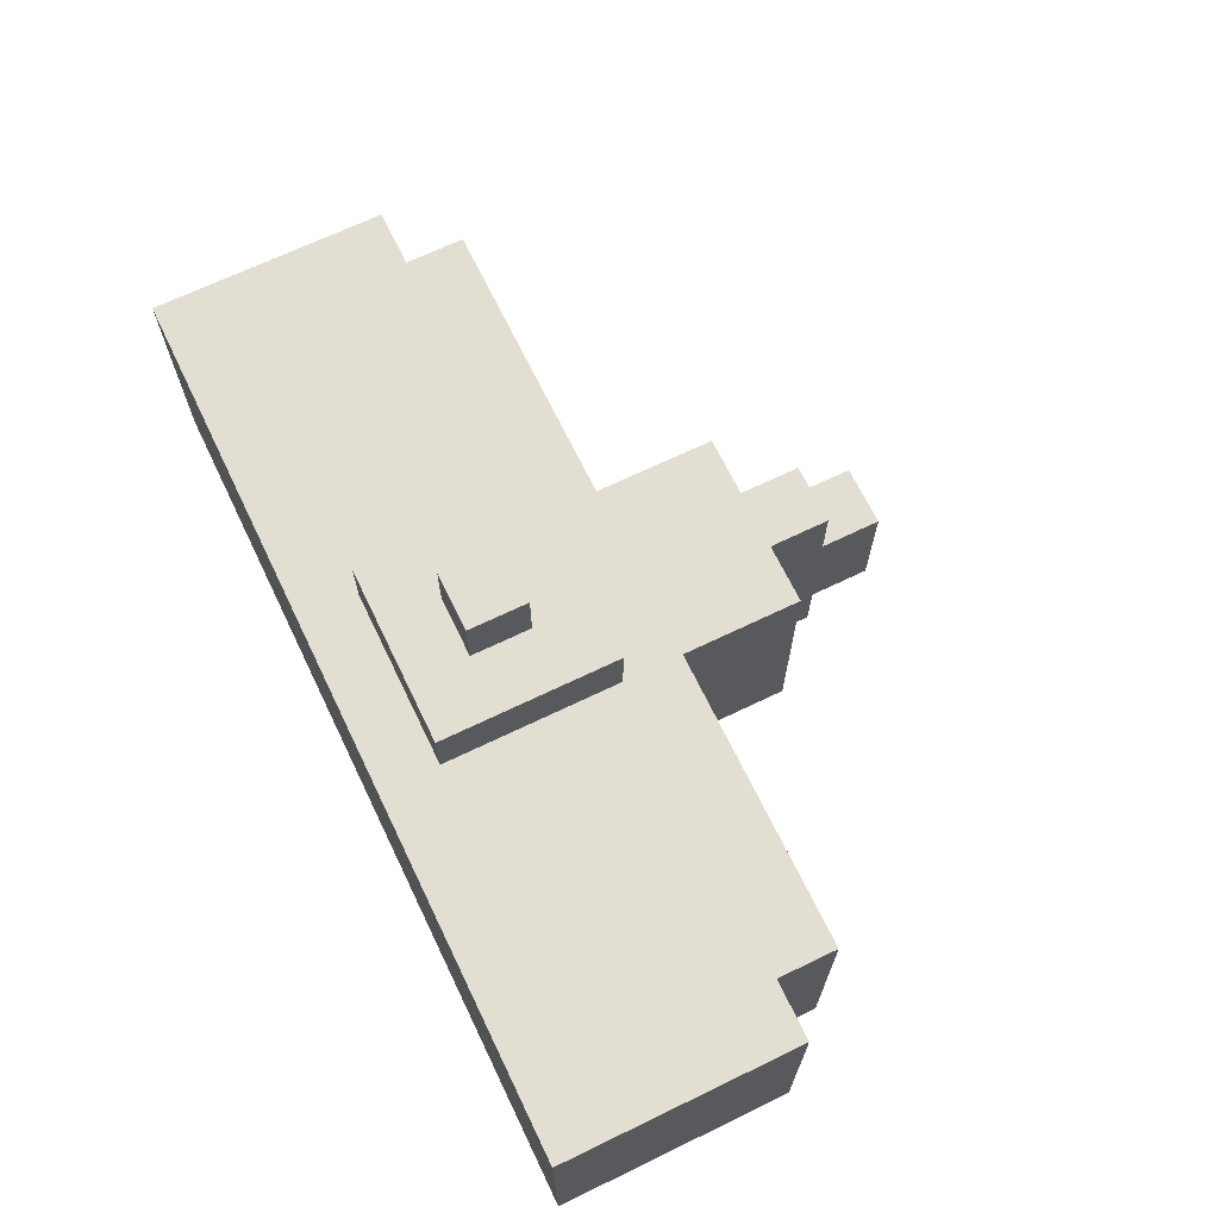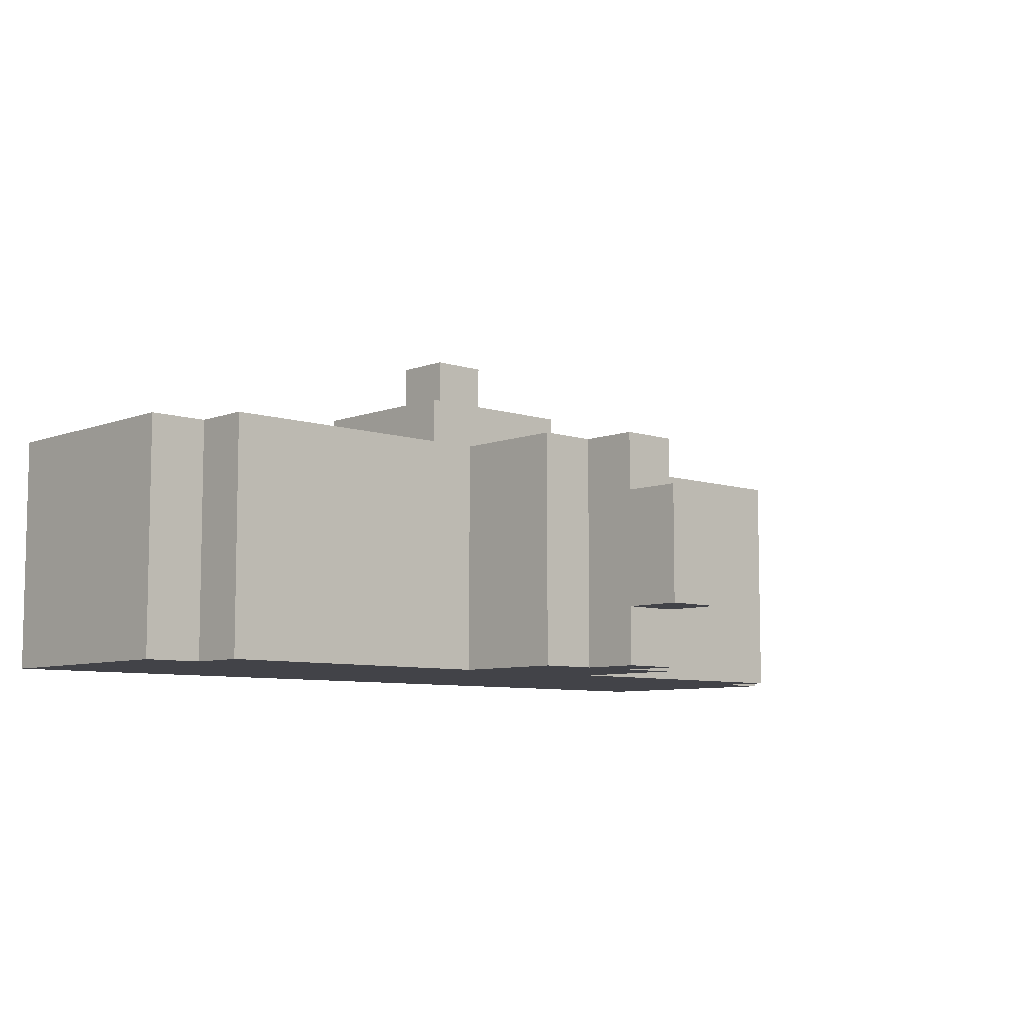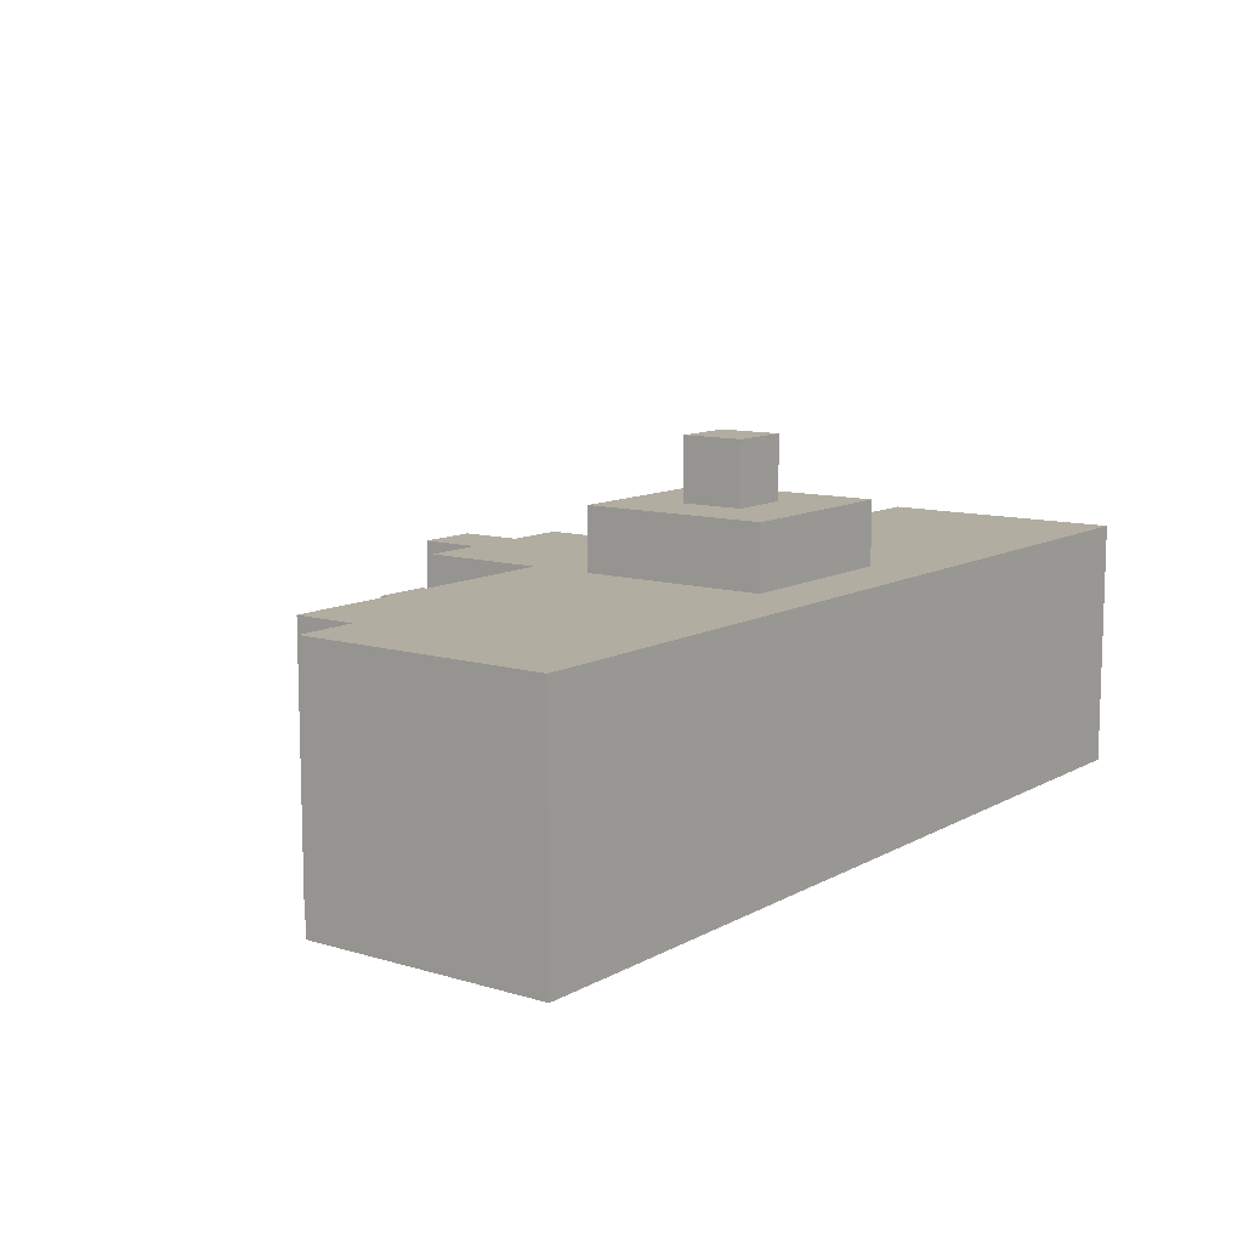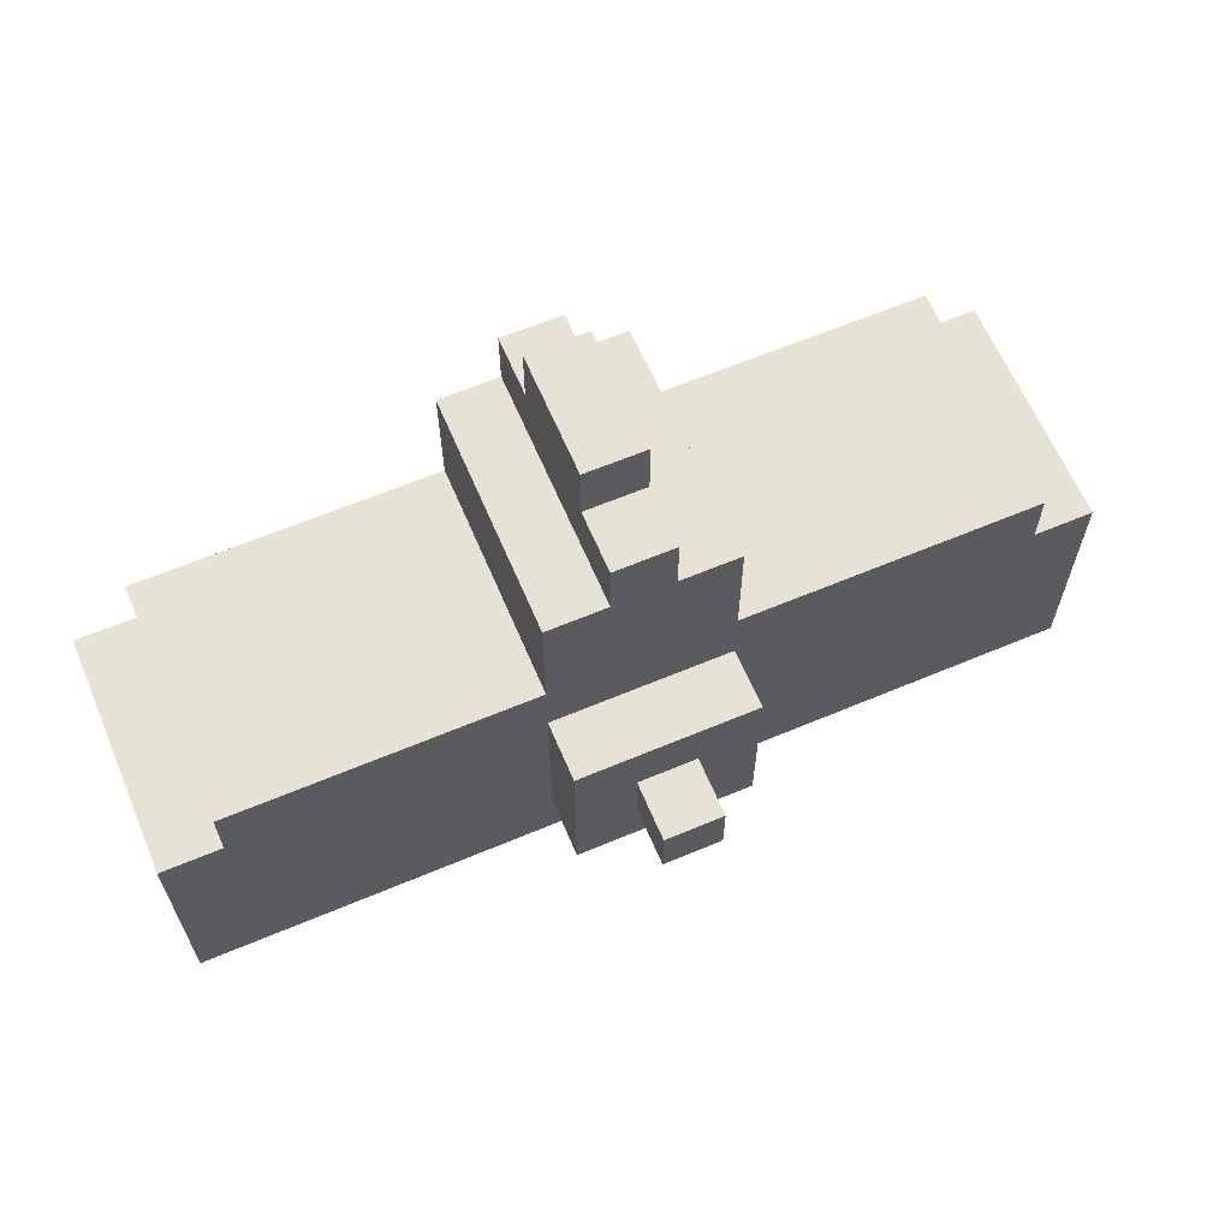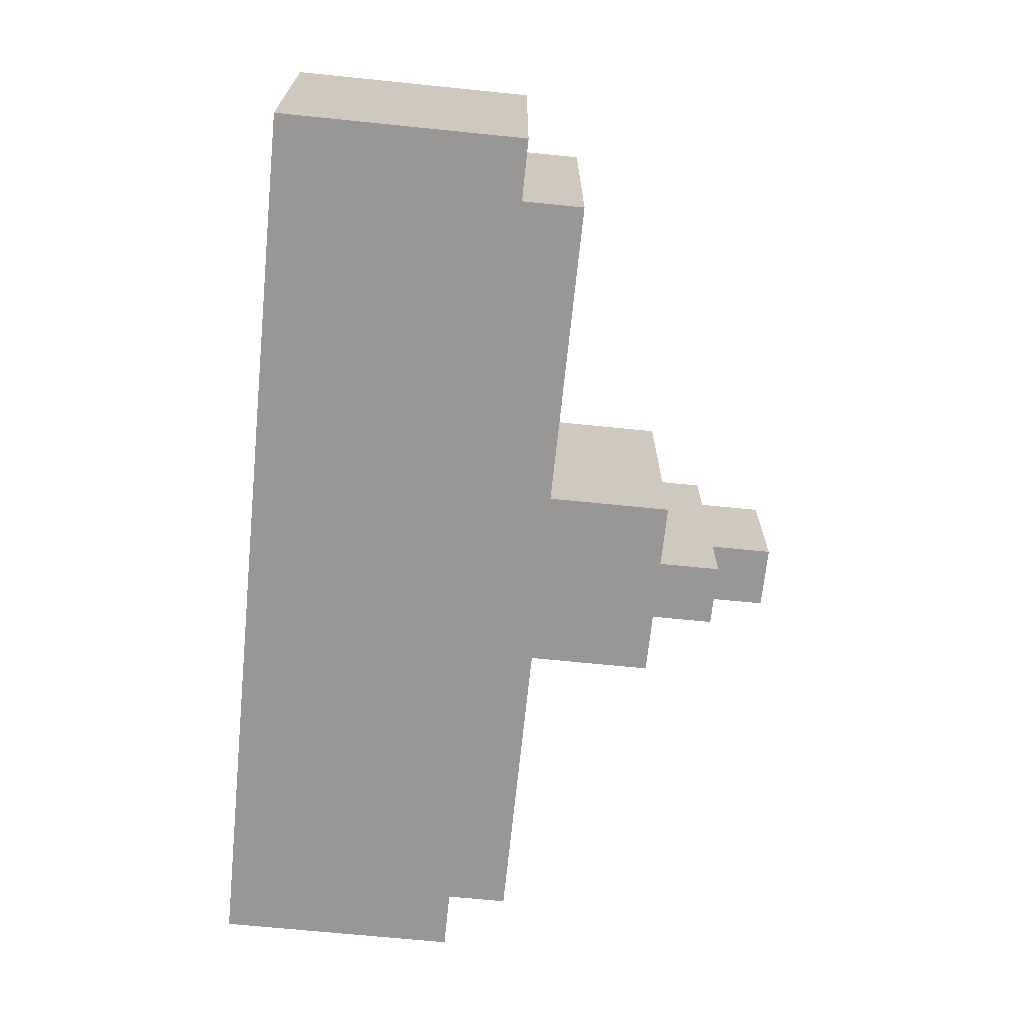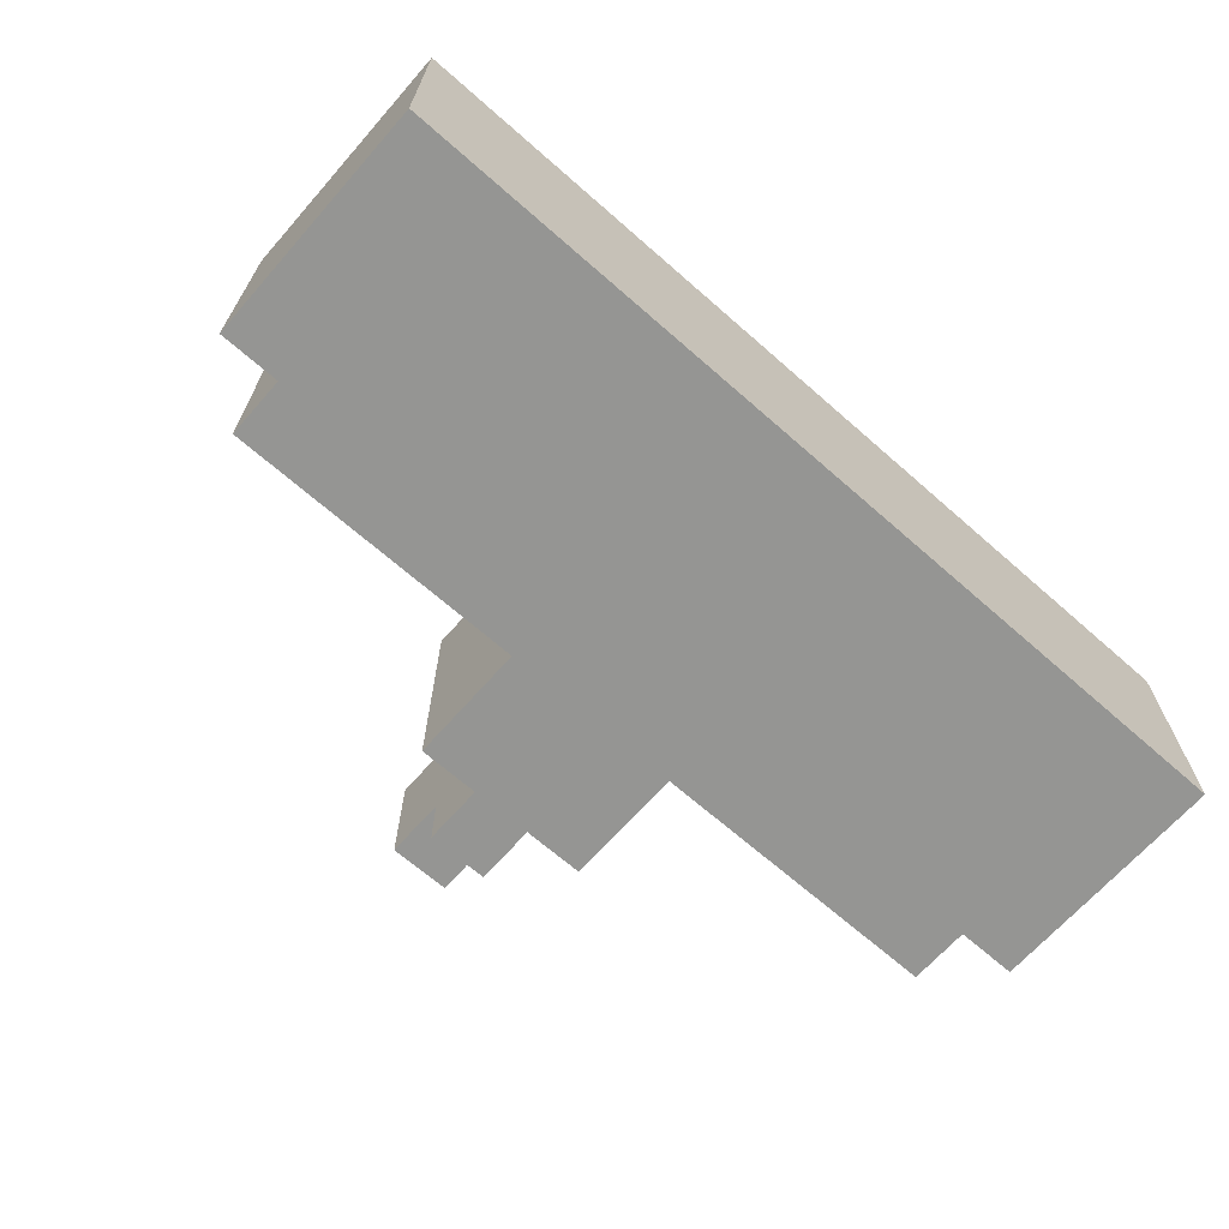
<metadata>
{"format":"obj","ext":"obj","renderer":"f3d","projection":"perspective","resolution":1024,"background":"white","views":[{"elev":68.0,"azim":-115.8,"up":"+Y"},{"elev":-7.6,"azim":-42.9,"up":"+Y"},{"elev":10.5,"azim":126.6,"up":"+Y"},{"elev":63.5,"azim":157.0,"up":"+Z"},{"elev":-68.2,"azim":-95.8,"up":"+Y"},{"elev":-67.3,"azim":138.6,"up":"+Y"}]}
</metadata>
<code>
o
v -0.8 0 -0.4
v -0.8 0 0
v -0.8 0.4 -0.4
v -0.8 0.4 0
v -0.7 0 0
v -0.7 0 0.1
v -0.7 0.4 0
v -0.7 0.4 0.1
v -0.2 0 0.1
v -0.2 0 0.3
v -0.2 0.4 -0.3
v -0.2 0.4 0
v -0.2 0.4 0.1
v -0.2 0.4 0.3
v -0.2 0.5 -0.3
v -0.2 0.5 0
v -0.1 0 0.3
v -0.1 0 0.4
v -0.1 0.1 0.4
v -0.1 0.1 0.5
v -0.1 0.3 0.4
v -0.1 0.3 0.5
v -0.1 0.4 0.3
v -0.1 0.4 0.4
v -0.1 0.5 -0.2
v -0.1 0.5 -0.1
v -0.1 0.6 -0.2
v -0.1 0.6 -0.1
v 0 0 0.3
v 0 0 0.4
v 0 0.1 0.4
v 0 0.1 0.5
v 0 0.3 0.4
v 0 0.3 0.5
v 0 0.4 0.3
v 0 0.4 0.4
v 0 0.5 -0.2
v 0 0.5 -0.1
v 0 0.6 -0.2
v 0 0.6 -0.1
v 0.1 0 0.1
v 0.1 0 0.3
v 0.1 0.4 -0.3
v 0.1 0.4 0
v 0.1 0.4 0.1
v 0.1 0.4 0.3
v 0.1 0.5 -0.3
v 0.1 0.5 0
v 0.6 0 0
v 0.6 0 0.1
v 0.6 0.4 0
v 0.6 0.4 0.1
v 0.7 0 -0.4
v 0.7 0 0
v 0.7 0.4 -0.4
v 0.7 0.4 0
v -0.8 0 -0.4
v -0.8 0.4 -0.4
v 0.7 0 -0.4
v 0.7 0.4 -0.4
v -0.2 0.4 -0.3
v -0.2 0.5 -0.3
v 0.1 0.4 -0.3
v 0.1 0.5 -0.3
v -0.1 0.5 -0.2
v -0.1 0.6 -0.2
v 0 0.5 -0.2
v 0 0.6 -0.2
v -0.1 0.5 -0.1
v -0.1 0.6 -0.1
v 0 0.5 -0.1
v 0 0.6 -0.1
v -0.8 0 0
v -0.8 0.4 0
v -0.7 0 0
v -0.7 0.4 0
v -0.2 0.4 0
v -0.2 0.5 0
v 0.1 0.4 0
v 0.1 0.5 0
v 0.6 0 0
v 0.6 0.4 0
v 0.7 0 0
v 0.7 0.4 0
v -0.7 0 0.1
v -0.7 0.4 0.1
v -0.2 0 0.1
v -0.2 0.4 0.1
v 0.1 0 0.1
v 0.1 0.4 0.1
v 0.6 0 0.1
v 0.6 0.4 0.1
v -0.2 0 0.3
v -0.2 0.4 0.3
v -0.1 0 0.3
v -0.1 0.4 0.3
v 0 0 0.3
v 0 0.4 0.3
v 0.1 0 0.3
v 0.1 0.4 0.3
v -0.1 0 0.4
v -0.1 0.1 0.4
v -0.1 0.3 0.4
v -0.1 0.4 0.4
v 0 0 0.4
v 0 0.1 0.4
v 0 0.3 0.4
v 0 0.4 0.4
v -0.1 0.1 0.5
v -0.1 0.3 0.5
v 0 0.1 0.5
v 0 0.3 0.5
v -0.8 0 -0.4
v 0.7 0 -0.4
v -0.8 0 0
v -0.7 0 0
v 0.6 0 0
v 0.7 0 0
v -0.7 0 0.1
v -0.2 0 0.1
v 0.1 0 0.1
v 0.6 0 0.1
v -0.2 0 0.3
v -0.1 0 0.3
v 0 0 0.3
v 0.1 0 0.3
v -0.1 0 0.4
v 0 0 0.4
v -0.1 0.1 0.4
v 0 0.1 0.4
v -0.1 0.1 0.5
v 0 0.1 0.5
v -0.1 0.3 0.4
v 0 0.3 0.4
v -0.1 0.3 0.5
v 0 0.3 0.5
v -0.8 0.4 -0.4
v 0.7 0.4 -0.4
v -0.2 0.4 -0.3
v 0.1 0.4 -0.3
v -0.8 0.4 0
v -0.7 0.4 0
v -0.2 0.4 0
v 0.1 0.4 0
v 0.6 0.4 0
v 0.7 0.4 0
v -0.7 0.4 0.1
v -0.2 0.4 0.1
v 0.1 0.4 0.1
v 0.6 0.4 0.1
v -0.2 0.4 0.3
v -0.1 0.4 0.3
v 0 0.4 0.3
v 0.1 0.4 0.3
v -0.1 0.4 0.4
v 0 0.4 0.4
v -0.2 0.5 -0.3
v 0.1 0.5 -0.3
v -0.1 0.5 -0.2
v 0 0.5 -0.2
v -0.1 0.5 -0.1
v 0 0.5 -0.1
v -0.2 0.5 0
v 0.1 0.5 0
v -0.1 0.6 -0.2
v 0 0.6 -0.2
v -0.1 0.6 -0.1
v 0 0.6 -0.1
f 1 2 3
f 3 2 4
f 5 6 7
f 7 6 8
f 9 10 13
f 13 10 14
f 11 12 15
f 15 12 16
f 17 18 19
f 17 19 21
f 19 20 21
f 21 20 22
f 17 21 23
f 23 21 24
f 25 26 27
f 27 26 28
f 31 30 29
f 33 31 29
f 33 32 31
f 34 32 33
f 35 33 29
f 36 33 35
f 39 38 37
f 40 38 39
f 45 42 41
f 46 42 45
f 47 44 43
f 48 44 47
f 51 50 49
f 52 50 51
f 55 54 53
f 56 54 55
f 57 58 59
f 59 58 60
f 61 62 63
f 63 62 64
f 65 66 67
f 67 66 68
f 71 70 69
f 72 70 71
f 75 74 73
f 76 74 75
f 79 78 77
f 80 78 79
f 83 82 81
f 84 82 83
f 87 86 85
f 88 86 87
f 91 90 89
f 92 90 91
f 95 94 93
f 96 94 95
f 99 98 97
f 100 98 99
f 105 102 101
f 106 102 105
f 107 104 103
f 108 104 107
f 111 110 109
f 112 110 111
f 113 114 115
f 115 114 116
f 116 114 117
f 117 114 118
f 116 117 119
f 119 117 120
f 120 117 121
f 121 117 122
f 120 121 123
f 123 121 124
f 124 121 125
f 125 121 126
f 124 125 127
f 127 125 128
f 129 130 131
f 131 130 132
f 135 134 133
f 136 134 135
f 139 138 137
f 140 138 139
f 141 139 137
f 142 139 141
f 143 139 142
f 144 138 140
f 145 138 144
f 146 138 145
f 147 143 142
f 147 145 144
f 147 144 143
f 148 145 147
f 149 145 148
f 150 145 149
f 151 149 148
f 152 149 151
f 153 149 152
f 154 149 153
f 155 153 152
f 156 153 155
f 159 158 157
f 160 158 159
f 161 159 157
f 162 158 160
f 163 161 157
f 163 162 161
f 164 158 162
f 164 162 163
f 167 166 165
f 168 166 167

</code>
